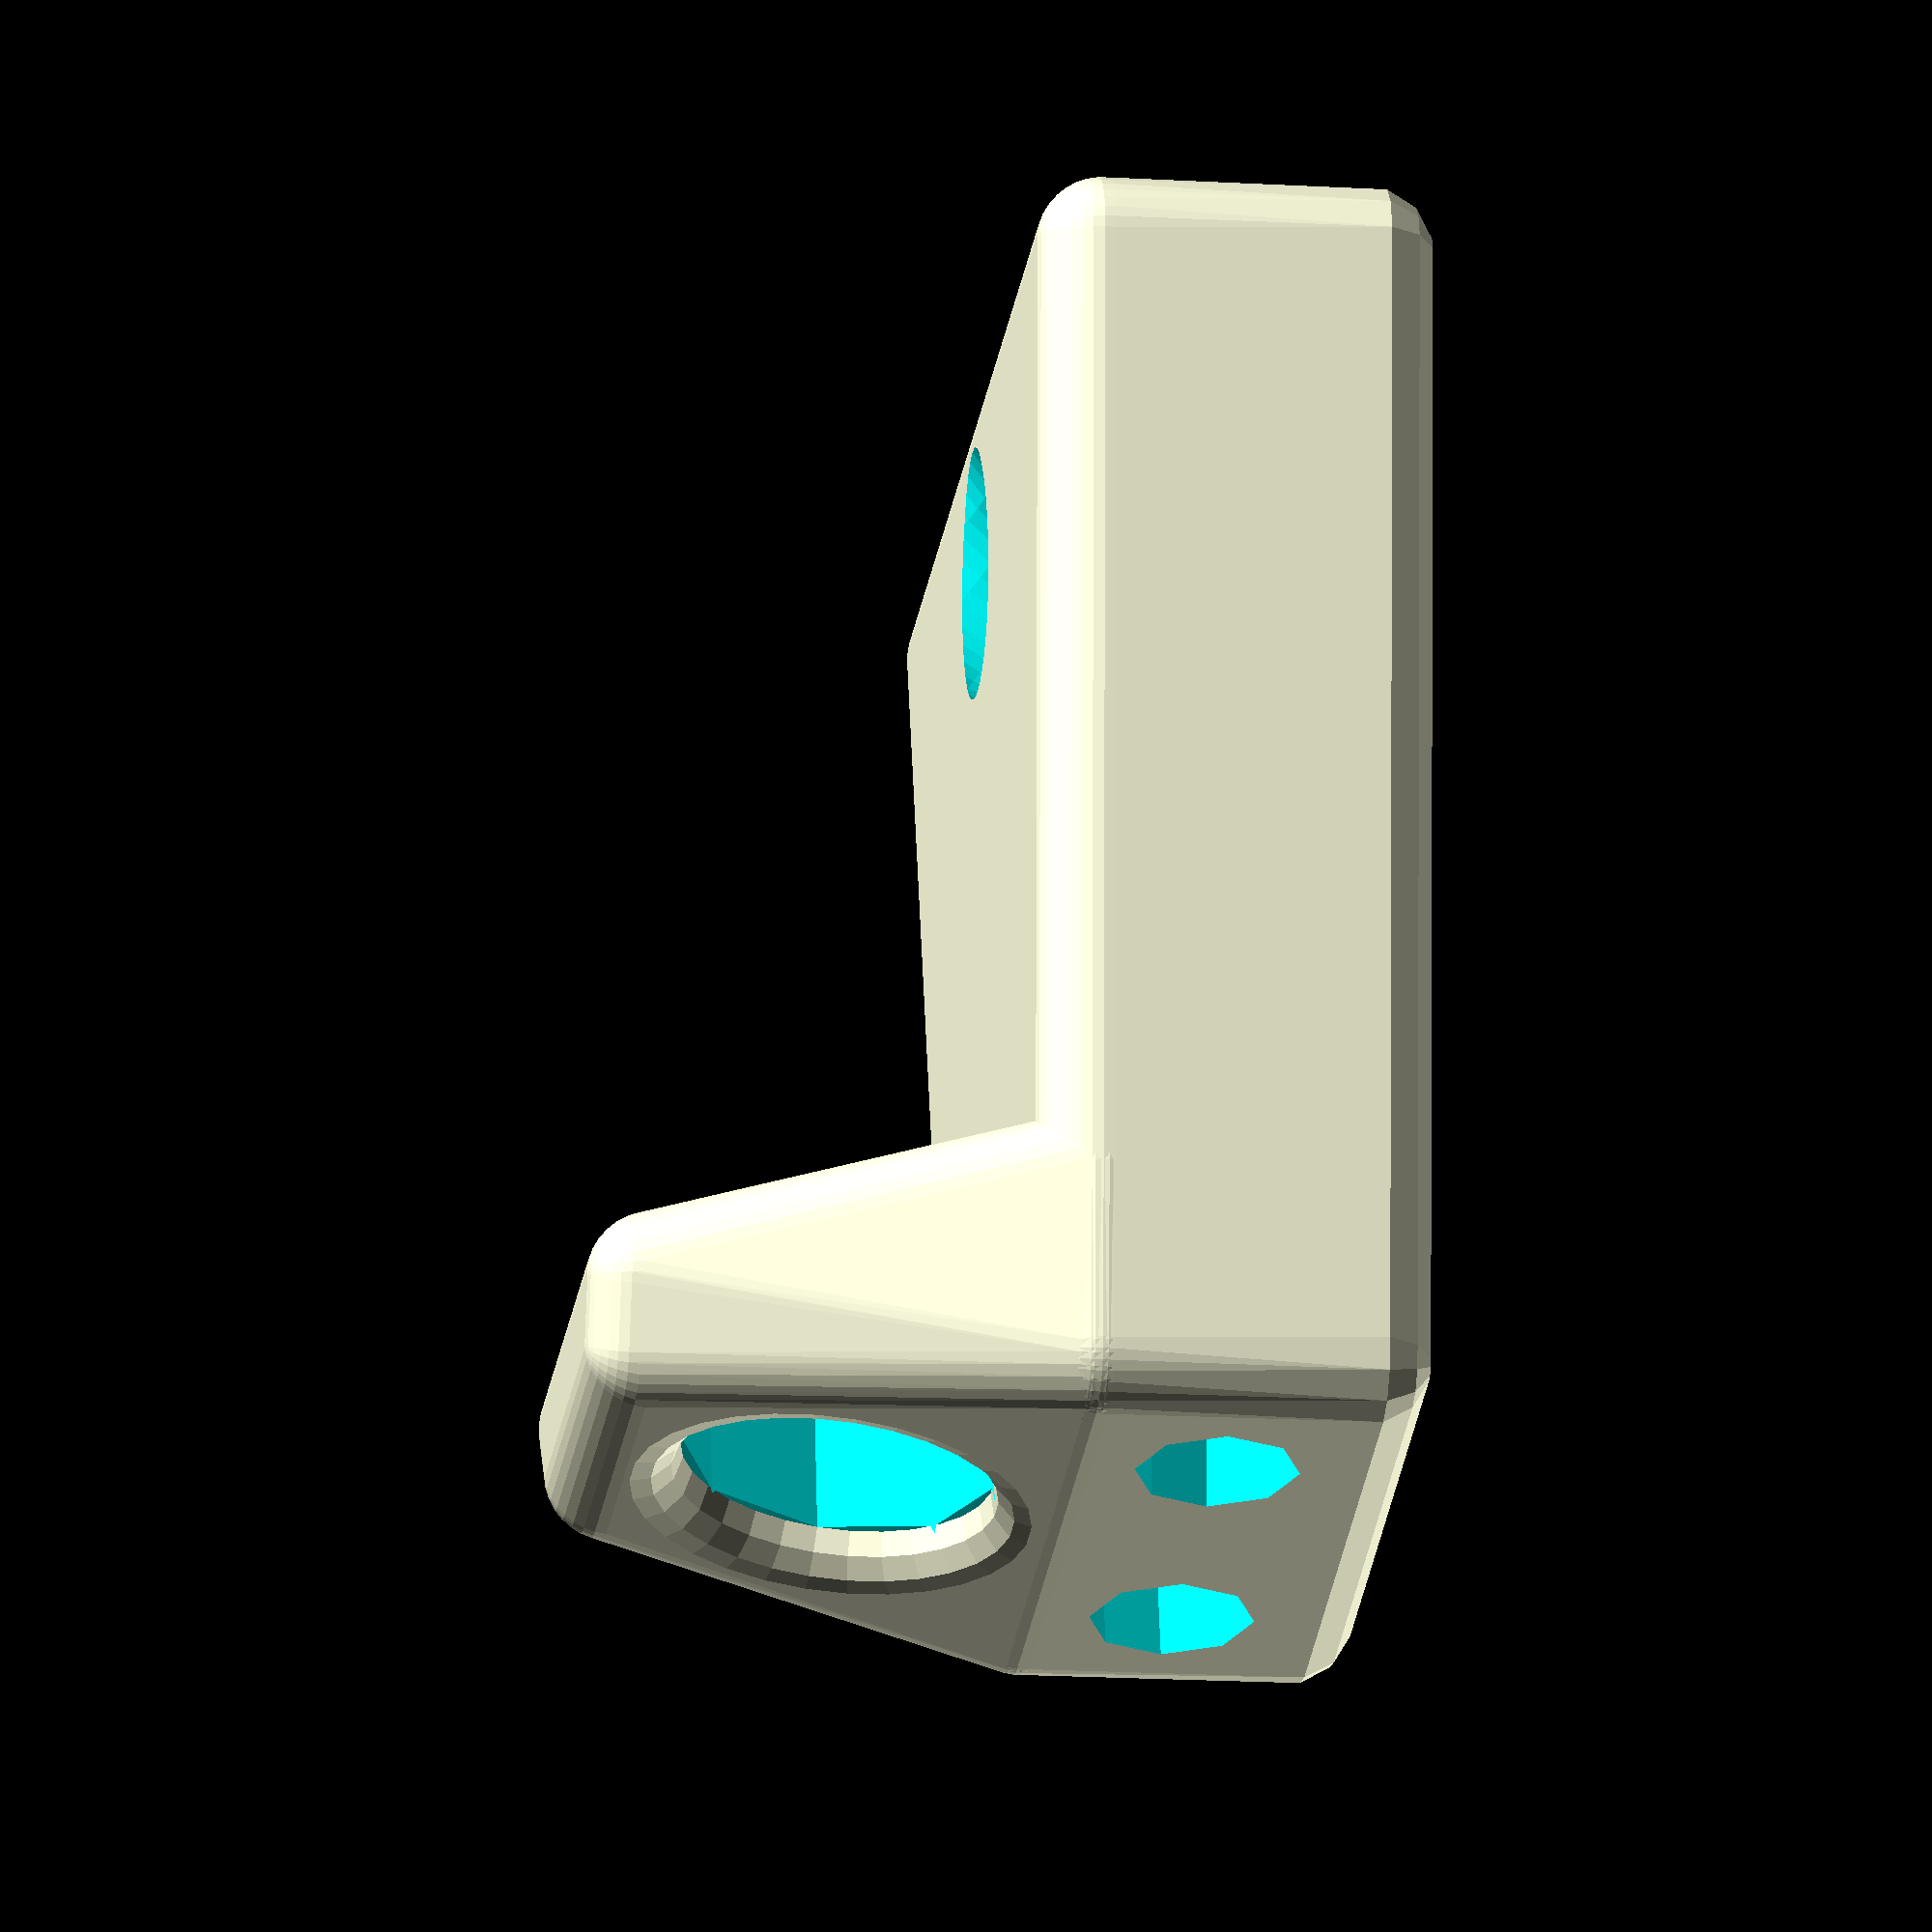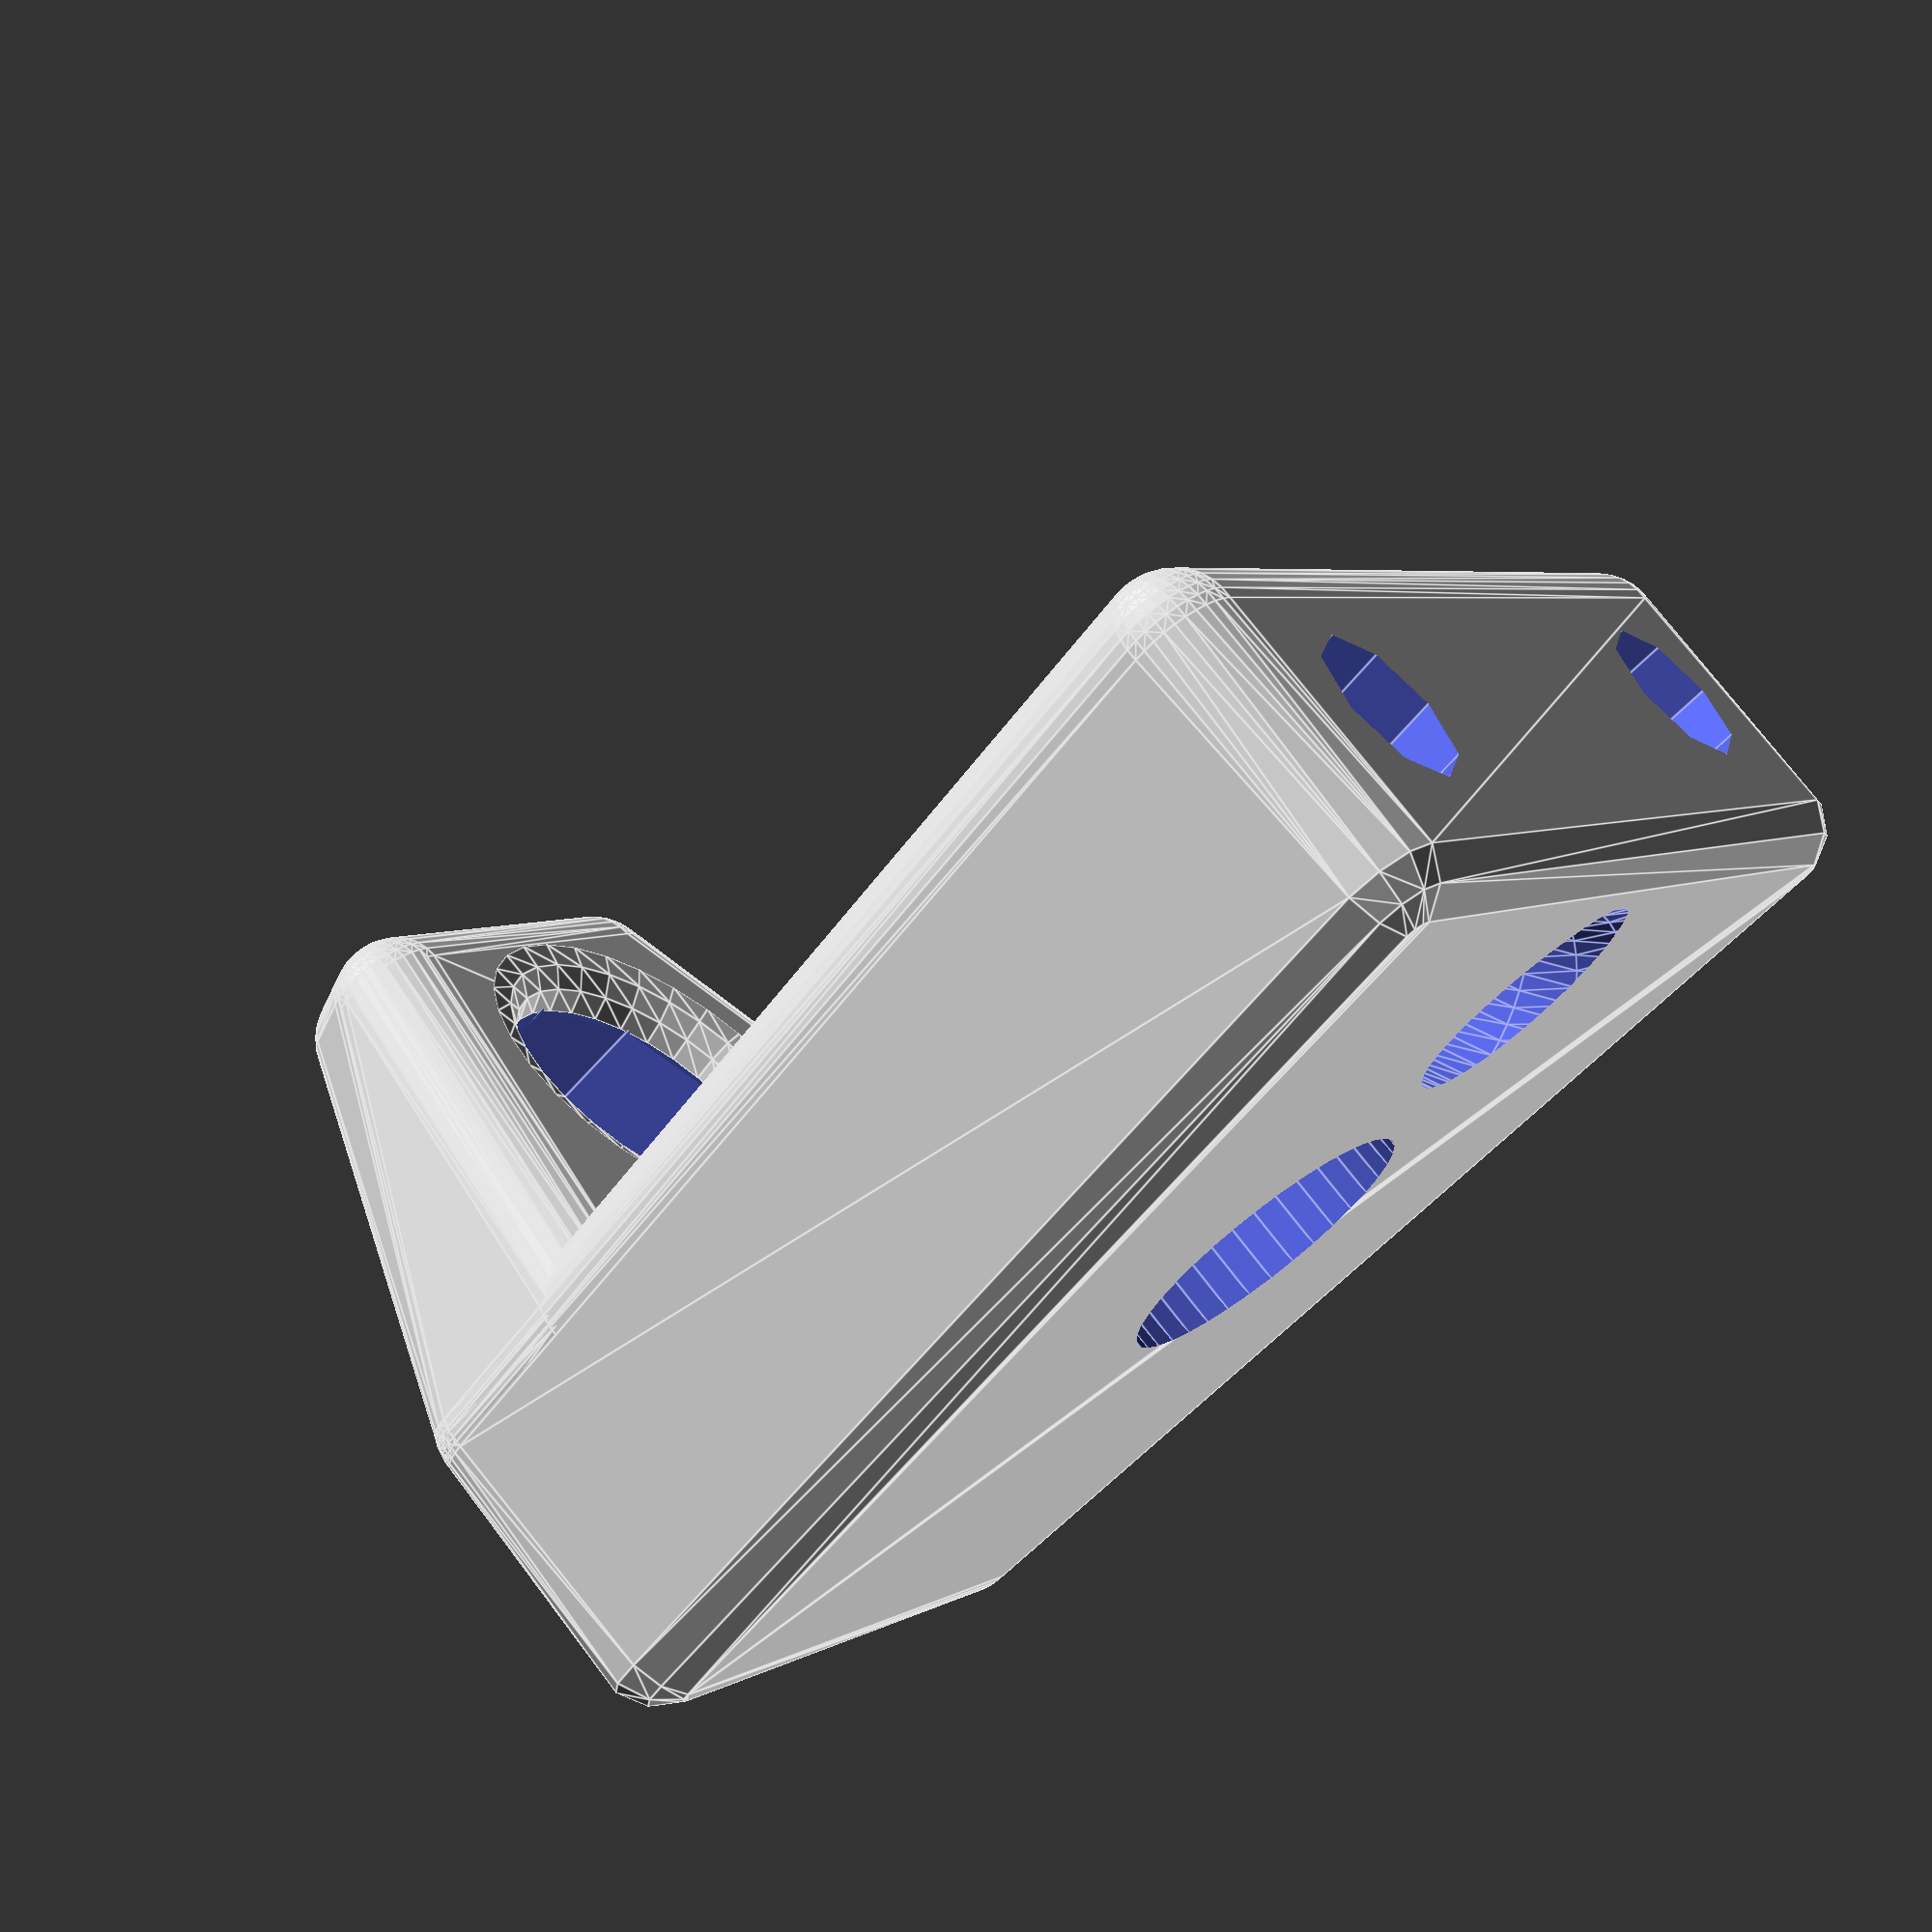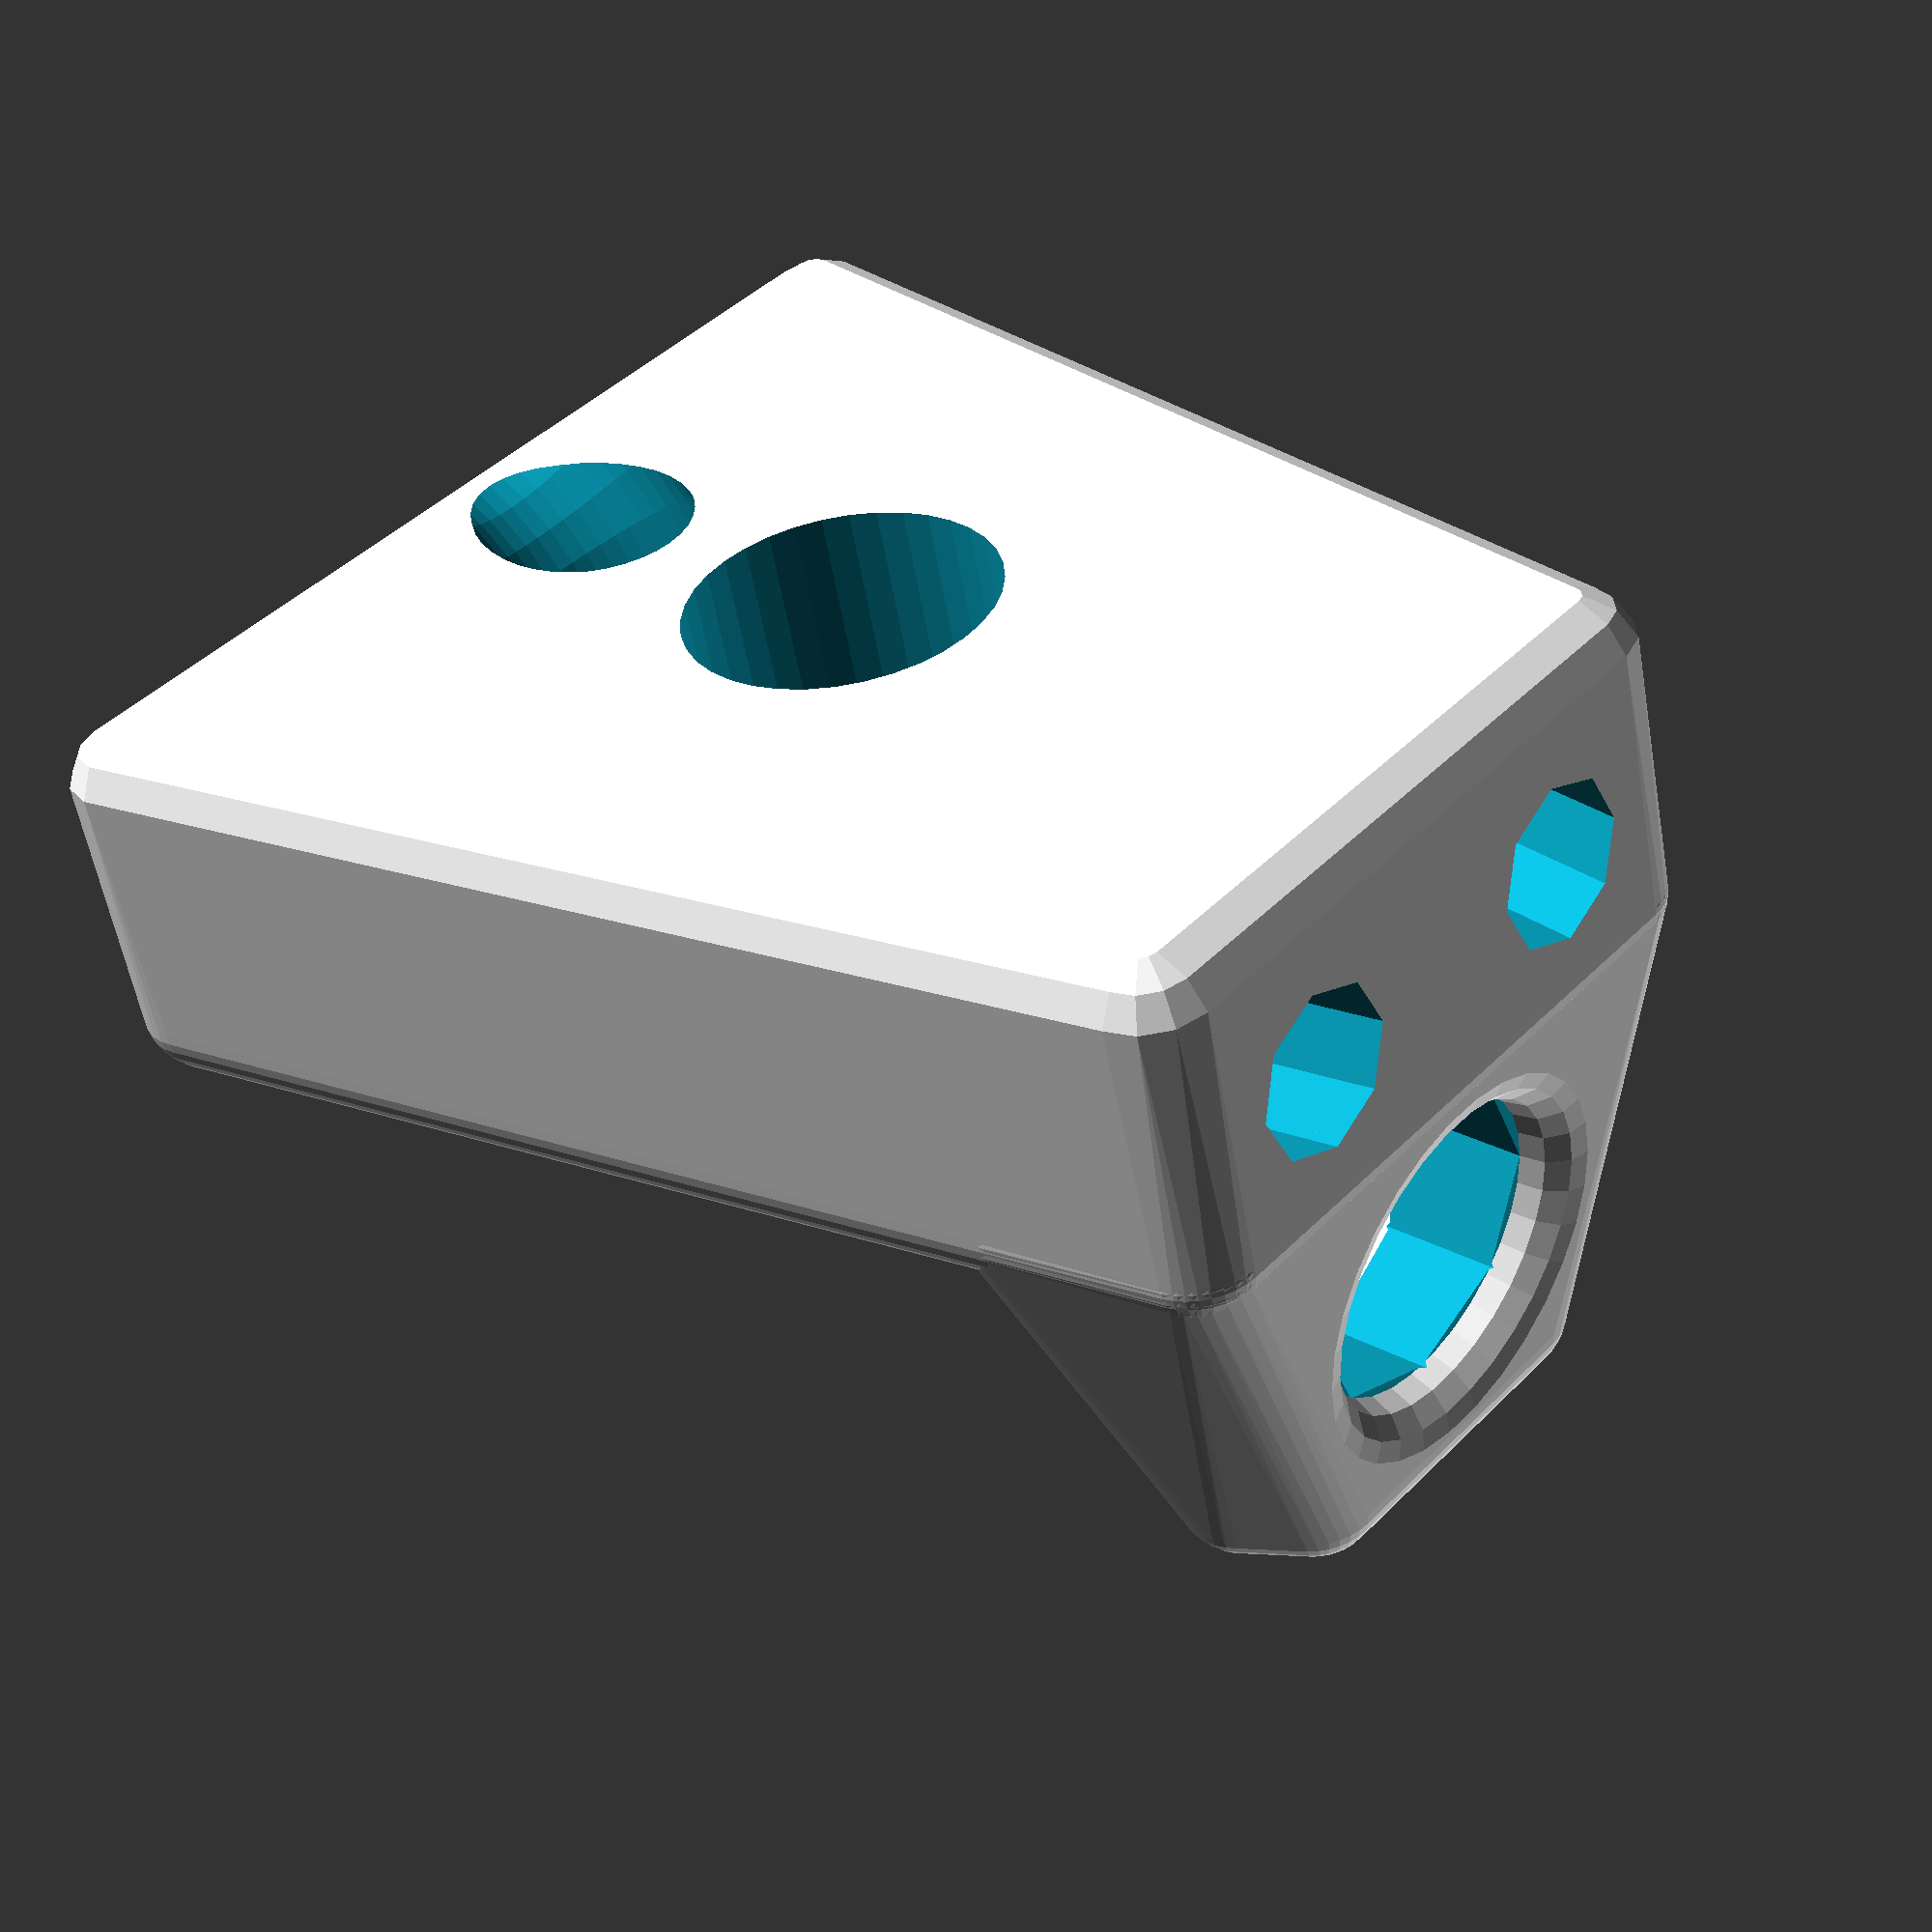
<openscad>
/*
3D model for a stopper block for a kite control bar.  This device works in
tandem with a stopper ball to provide variable stop position for a kite
control bar that uses a twin-trimline.

Print one piece per control bar.

Recommend this be printed in PLA with 3 shells, 80 % infill and no supports.
Author: Philip B Chase, <philipbchase@gmail.com>

Assembly with ball: This component is designed to be assemble with a stopper ball using a 1/8" bungie. The bungie should be 155mm long.  It should be routed through the small bore holes of the stopper ball and through the cross bore of the stopper block. The ends of the bungie should be blunt cut and super glued together.  The resulting bungie is a continuous loop with slightly lumpy, stiff section where the ends are glued together.

Assembly into bar: The trim line end should be routed into a trim line hole from the narrow end of the block, through the center bore of the ball, through the center bore of the bar, through, a retaining ball, back through the center bore of the bar, back through the center bore of the ball, into the remain trim line hole of the block, and out the narrow end of the block.

Use: The ball is pulled down the trim line to lower the bar stop.  The blokc is pulled up the trim line to raise the bar stop.

License: To the extent possible under law, Philip B Chase has waived all
    copyright and related or neighboring rights to 3D model for a stopper
    block for a kite control bar. This work is published from:
    United States.  See: http://creativecommons.org/publicdomain/zero/1.0/
*/

// stopper block for movable stopper

$fn=36;  // a circle has 36 sides
//bevel(r1=10, r2=8);

// provide dimensions of block from which all other shapes are removed
overall_width=34;  // x
overall_depth=38;  // y
overall_height=25; // z

// radii of block corners and edges
r_base = 2;

// block is narrowed at the kite end
width_near_kite = overall_width * 25/38 ;

// The upper half of the block is mostly cut away by a curved block
// The curved portion of this cut-away is has a radius of cut_away_radius
// the upper portion that is not cut away has a thickness of flag_line_path_thickness
// The main body of the block below the cut away has height thickness_of_main_body
cut_away_radius=8;
flag_line_path_thickness = 6;
thickness_of_main_body=12;
upper_cylinder_offset = 1;
ratio_of_upper_section_to_lower_section_depth = 0.25;

// Safety line dimensions
safety_line_diameter=9.5;

// Cross bore for bungie dimensions
cross_bore_diameter=6;
cross_bore_cl_to_end=12;

// trim hole line dimensions
trim_line_diameter=5;
trim_line_angle=8;

// Define magnet hole
magnet_radius=3/8*25.4/2;
magnet_height=3/8*25.4 - 0.5;
distance_back_from_front = overall_depth * 0.45;

oversize=1;

moveable_stopper();

module moveable_stopper() {

    // make major trapezoidal prism
    union() {
        // Build base
        difference() {
            // Prism for Base
            trapMatrixForBase = [
                    [1, 1, 1],
                    [width_near_kite/overall_width, 1, 1],
                    [1, 1, 1]
                ];
            trapCube([overall_width, overall_depth, thickness_of_main_body], trapMatrixForBase, radius=r_base, round_z_negative=false);
            // Drill trimline holes
            trimline_holes();
            // "Drill" curved path for bungie ball connector
            bungie_ball_connector_path();
            // Drill hole for magnet
            magnet_hole();
        }
        // Upper section
        difference() {
            // Prism for Upper section
            maximum_width_of_upper_section = (width_near_kite + (overall_width - width_near_kite) * ratio_of_upper_section_to_lower_section_depth) *0.96;
            scale_in_x_along_increasing_y = width_near_kite/maximum_width_of_upper_section;
            trapMatrixForUpper = [
                [1, 1, 1],
                [scale_in_x_along_increasing_y, 1, 1],
                [1/1.618, 1/1.618, 1]
            ];
            x_offset_of_upper_section = (overall_width - maximum_width_of_upper_section)/2 ;
            translate([x_offset_of_upper_section, overall_depth * (1-ratio_of_upper_section_to_lower_section_depth), thickness_of_main_body - 2*r_base])
                trapCube([maximum_width_of_upper_section, overall_depth * ratio_of_upper_section_to_lower_section_depth, overall_height - thickness_of_main_body +2*r_base], trapMatrixForUpper, radius=r_base, round_z_negative=true);
            // Drill trimline holes
            trimline_holes();
            // Drill flag line path
            flag_line_path();
        }
    }
}


module cut_away_upper() {
    hull() {
        // lower cylinder
        translate([0, overall_depth - cut_away_radius - flag_line_path_thickness, thickness_of_main_body +cut_away_radius])
            rotate([0,90,0])
                cylinder(r=cut_away_radius,, h=overall_width);
        // upper cylinder
        translate([0, overall_depth - cut_away_radius - flag_line_path_thickness + upper_cylinder_offset, thickness_of_main_body +cut_away_radius*2])
            rotate([0,90,0])
                cylinder(r=cut_away_radius,, h=overall_width);
    }
}

module trimline_holes(){
    x_displacement = thickness_of_main_body*0.5;
    trim_line_r = trim_line_diameter/2;
    trim_line_drill_hole_length = overall_depth + trim_line_diameter;
    // Reduce the facet count so that the upper surfaces are 22.5 degrees above horizontal.
    $fn=8;
    // Drill left trim line hole
    translate([x_displacement,-trim_line_r,x_displacement])
        rotate([-90,0,-trim_line_angle])
            cylinder(r=trim_line_r, h=trim_line_drill_hole_length);
    // Drill right trim line hole
    translate([overall_width - x_displacement, -trim_line_r, x_displacement])
        rotate([-90,0,trim_line_angle])
            cylinder(r=trim_line_r, h=trim_line_drill_hole_length);
}


 module bungie_ball_connector_path() {
    translate([overall_width/2,-1.5,thickness_of_main_body/2])
        rotate([0,90,0])
            elliptical_torus(cross_bore_diameter/2, cross_bore_diameter/2, thickness_of_main_body/2 + 1);
}


module magnet_hole() {
    translate([overall_width/2, distance_back_from_front, 0])
        rotate([0,0,0])
            union() {
                cylinder(r=magnet_radius,,h=magnet_height);
                // Use a cone-shaped bottom to the magnet hole to reduce the
                // risk of print overhang issues
                translate([0,0,magnet_height])
                    cylinder(r1=magnet_radius,r2=0,h=magnet_radius*tan(25));
            }
}


module flag_line_path() {
    // Reduce the facet count so that the upper surfaces are 22.5 degrees above horizontal.
    $fn=8;
    translate([overall_width/2, -0.5, safety_line_diameter/2 + thickness_of_main_body])
        rotate([-90,0,0])
            union(){
                // define major drill hole
                cylinder(r=safety_line_diameter/2, h=overall_depth);
                //define backside bevel
                translate([0,0,overall_depth*0.95])
                    rotate([+8,0,0])
                        bevel(r1=safety_line_diameter/2+1.5, r2=safety_line_diameter/2);
                //define frontside bevel
                translate([0,0,overall_depth*(1-ratio_of_upper_section_to_lower_section_depth)*1.103])
                    rotate([+180,0,0])
                        rotate([-8,0,0])
                            bevel(r1=safety_line_diameter/2+1.5, r2=safety_line_diameter/2);
            }
}

module bevel(r1, r2){
    difference() {
        cylinder(r=r1, h=r1-r2+1, $fn=30);
        rotate_extrude(convexity = 10, $fn = 30)
            translate([r1, 0, 0])
                circle(r = r1-r2, $fn = 12);
    }
}


module elliptical_torus(a_axis, b_axis, major_radius){
    // a_axis is the width of the cross section on the X-Y plane
    // b_axis is the height of the cross section on the Z plane
    // major_radius is the radius torus
    //$fn=30;
    rotate_extrude(convexity = 10)
        translate([a_axis+major_radius,0,0])
            ellipse(a_axis, b_axis);
}

module ellipse(a_axis, b_axis) {
    scale([a_axis/a_axis,b_axis/a_axis])
        circle(r=a_axis);
}


// Trapezoided cube
// Philip Chase
// Based on Simple and fast corned cube by Anaximandro de Godinho.
module trapCube( size, trapMatrix=[1,1,1], radius=1, center=false, round_z_negative=true )
{
	l = len( size );
	if( l == undef )
		_trapX( size, size, size, trapMatrix, radius, center, round_z_negative );
	else
		_trapX( size[0], size[1], size[2], trapMatrix, radius, center, round_z_negative );
}

module _trapX( x, y, z, trapMatrix, r, center, round_z_negative)
{
    if( center )
        translate( [-x/2, -y/2, -z/2] )
        __trapX( x, y, z, trapMatrix, r, round_z_negative);
    else
        __trapX( x, y, z, trapMatrix, r, round_z_negative);
}

module __trapX(	x, y, z, trapMatrix, r, round_z_negative)
{
    // trapezoidal matrix is defined as
    //[
    //    [scale_x, scale_in_y_along_increasing_x, scale_in_z_along_increasing_x],
    //    [scale_in_x_along_increasing_y, scale_y, scale_in_z_along_increasing_y],
    //    [scale_in_x_along_increasing_z, scale_in_y_along_increasing_z, scale_z]
    //]

    //compute deltas for each dimension
    dy_wrt_x = y * (1 - trapMatrix[0][1])/2;
    dz_wrt_x = z * (1 - trapMatrix[0][2])/2;
    dx_wrt_y = x * (1 - trapMatrix[1][0])/2;
    dz_wrt_y = z * (1 - trapMatrix[1][2])/2;
    dx_wrt_z = x * (1 - trapMatrix[2][0])/2;
    dy_wrt_z = y * (1 - trapMatrix[2][1])/2;

    // Use differing facet counts between z- and z+
    $fn_z_negative = $fn_for_negative_z(round_z_negative);

	//TODO: discount r.
    rC = r;
	hull()
	{
        //origin
        translate( [rC, rC, rC] )
			sphere( r, $fn=$fn_z_negative);
		translate( [rC+dx_wrt_y, y-rC, rC+dz_wrt_y] )
			sphere( r, $fn=$fn_z_negative );
		translate( [rC+dx_wrt_z, rC+dy_wrt_z, z-rC] )
			sphere( r );
		translate( [rC+dx_wrt_z+dx_wrt_y, y-rC-dy_wrt_z, z-rC-dz_wrt_y] )
			sphere( r );

		translate( [x-rC, rC+dy_wrt_x, rC+dz_wrt_x] )
			sphere( r, $fn=$fn_z_negative );
		translate( [x-rC-dx_wrt_y, y-rC-dy_wrt_x, rC+dz_wrt_x+dz_wrt_y] )
			sphere( r, $fn=$fn_z_negative );
		translate( [x-rC-dx_wrt_z, rC+dy_wrt_x+dy_wrt_z, z-rC-dz_wrt_x] )
			sphere( r );
		translate( [x-rC-dx_wrt_y-dx_wrt_z, y-rC-dy_wrt_x-dy_wrt_z, z-rC-dz_wrt_x-dz_wrt_y] )
			sphere( r );
	}
}

// reduce facet number to 12 if rounding is not desired
function $fn_for_negative_z(round_z_negative, $fn=12) = round_z_negative ? 30 : $fn;

</openscad>
<views>
elev=195.9 azim=351.1 roll=97.5 proj=o view=solid
elev=289.6 azim=126.5 roll=143.2 proj=p view=edges
elev=54.7 azim=228.7 roll=189.7 proj=p view=wireframe
</views>
